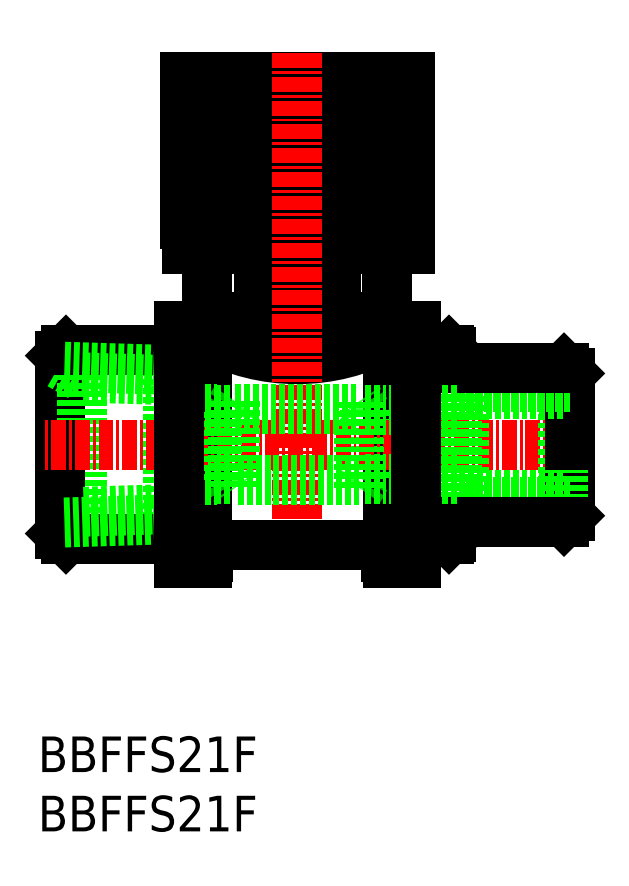
<metadata>
{"format":"dxf","ext":"dxf","renderer":"ezdxf+matplotlib","layout":"modelspace","background":"white","min_lineweight":24,"dpi":150}
</metadata>
<code>
0
SECTION
2
ENTITIES
0
TEXT
8
0
10
121.5
20
69.87
30
0
40
3
1
BBFFS21F
11
121.5
21
71.37
31
0
73
     2
0
TEXT
8
0
10
121.5
20
74.87
30
0
40
3
1
BBFFS21F
11
121.5
21
76.37
31
0
73
     2
0
LINE
8
0
10
136.4
20
113.3
30
0
11
150.2
21
113.3
31
0
0
POLYLINE
8
0
66
     1
10
0
20
0
30
0
70
     1
0
VERTEX
8
0
10
135.7
20
113.3
30
0
0
VERTEX
8
0
10
150.9
20
113.3
30
0
0
VERTEX
8
0
10
150.9
20
119
30
0
0
VERTEX
8
0
10
135.7
20
119
30
0
0
SEQEND
8
0
0
POLYLINE
8
0
66
     1
10
0
20
0
30
0
70
     1
0
VERTEX
8
0
10
133.8
20
119
30
0
0
VERTEX
8
0
10
152.8
20
119
30
0
0
VERTEX
8
0
10
152.8
20
133.5
30
0
0
VERTEX
8
0
10
133.8
20
133.5
30
0
0
SEQEND
8
0
0
POLYLINE
8
0
66
     1
10
0
20
0
30
0
70
     1
0
VERTEX
8
0
10
140.1
20
113.3
30
0
0
VERTEX
8
0
10
146.6
20
113.3
30
0
0
VERTEX
8
0
10
146.6
20
119
30
0
0
VERTEX
8
0
10
140.1
20
119
30
0
0
SEQEND
8
0
0
INSERT
8
0
2
*X3
10
0
20
0
30
0
0
INSERT
8
0
2
*X4
10
0
20
0
30
0
0
LINE
8
0
10
135.7
20
112.5
30
0
11
135.7
21
92.49
31
0
0
LINE
8
0
10
151
20
112.5
30
0
11
151
21
92.49
31
0
0
ARC
8
0
10
143.3
20
102.5
30
0
40
6.4
50
325.1
51
333.1
0
LINE
8
0
10
135.7
20
111.6
30
0
11
137.4
21
111.6
31
0
0
LINE
8
0
10
137.4
20
111.6
30
0
11
137.4
21
113.3
31
0
0
LINE
8
0
10
149.2
20
111.6
30
0
11
149.2
21
113.3
31
0
0
LINE
8
0
10
149.2
20
111.6
30
0
11
151
21
111.6
31
0
0
ARC
8
0
10
143.3
20
125.7
30
0
40
16
50
241.5
51
298.5
0
ARC
8
0
10
143.3
20
127
30
0
40
16.45
50
249
51
291
0
LINE
8
0
10
133.3
20
107.9
30
0
11
132.4
21
108.8
31
0
0
LINE
8
0
10
133.3
20
97.08
30
0
11
132.4
21
96.2
31
0
0
LINE
8
0
10
132.4
20
108.8
30
0
11
132.4
21
96.2
31
0
0
LINE
8
0
10
133.3
20
107.9
30
0
11
133.3
21
97.08
31
0
0
LINE
8
0
10
123.3
20
110
30
0
11
123.8
21
110.5
31
0
0
LINE
8
0
10
123.3
20
102.5
30
0
11
123.3
21
110
31
0
0
LINE
8
0
10
123.3
20
109.2
30
0
11
125.2
21
108.2
31
0
0
LINE
8
0
10
123.8
20
94.49
30
0
11
123.3
21
94.99
31
0
0
LINE
8
0
10
123.3
20
95.74
30
0
11
125.2
21
96.83
31
0
0
LINE
8
0
10
125.2
20
95.97
30
0
11
125.2
21
109
31
0
0
LINE
8
0
10
123.3
20
102.5
30
0
11
123.3
21
94.99
31
0
0
LINE
8
0
10
123.8
20
94.49
30
0
11
133.3
21
94.49
31
0
0
LINE
8
0
10
123.8
20
110.5
30
0
11
133.3
21
110.5
31
0
0
LINE
8
0
10
133.3
20
97.08
30
0
11
125.2
21
96.83
31
0
0
LINE
8
0
10
132.4
20
96.2
30
0
11
123.6
21
95.92
31
0
0
LINE
8
0
10
132.4
20
108.8
30
0
11
123.6
21
109.1
31
0
0
LINE
8
0
10
133.3
20
107.9
30
0
11
125.2
21
108.2
31
0
0
LINE
8
0
10
133.3
20
99.49
30
0
11
136.5
21
99.49
31
0
0
LINE
8
0
10
165.8
20
95.99
30
0
11
166.3
21
96.49
31
0
0
LINE
8
0
10
149
20
105.4
30
0
11
149
21
99.59
31
0
0
LINE
8
0
10
137.6
20
105.4
30
0
11
137.6
21
99.59
31
0
0
LINE
8
CENTER
10
167.8
20
102.5
30
0
11
121.8
21
102.5
31
0
0
LINE
8
0
10
166.3
20
108.5
30
0
11
165.8
21
109
31
0
0
LINE
8
0
10
166.3
20
107.4
30
0
11
165.7
21
106.8
31
0
0
LINE
8
0
10
166.3
20
97.63
30
0
11
165.7
21
98.21
31
0
0
LINE
8
0
10
166.3
20
96.49
30
0
11
166.3
21
102.5
31
0
0
LINE
8
0
10
165.7
20
107.4
30
0
11
165.7
21
97.63
31
0
0
LINE
8
0
10
166.3
20
108.5
30
0
11
166.3
21
102.5
31
0
0
LINE
8
0
10
156.3
20
110.3
30
0
11
156.1
21
110.5
31
0
0
LINE
8
0
10
156.8
20
106.8
30
0
11
157.4
21
107.4
31
0
0
LINE
8
0
10
156.3
20
110.3
30
0
11
156.3
21
109
31
0
0
LINE
8
0
10
153.3
20
110.5
30
0
11
156.1
21
110.5
31
0
0
LINE
8
0
10
156.3
20
94.69
30
0
11
156.3
21
95.99
31
0
0
LINE
8
0
10
156.3
20
94.69
30
0
11
156.1
21
94.49
31
0
0
LINE
8
0
10
156.8
20
98.21
30
0
11
157.4
21
97.63
31
0
0
LINE
8
0
10
153.3
20
94.49
30
0
11
156.1
21
94.49
31
0
0
LINE
8
0
10
157.4
20
107.4
30
0
11
157.4
21
97.63
31
0
0
LINE
8
0
10
156.8
20
106.8
30
0
11
156.8
21
98.21
31
0
0
LINE
8
0
10
156.8
20
102.5
30
0
11
156.8
21
105.4
31
0
0
LINE
8
0
10
166.3
20
97.63
30
0
11
157.4
21
97.63
31
0
0
LINE
8
0
10
165.7
20
98.21
30
0
11
156.8
21
98.21
31
0
0
LINE
8
0
10
165.7
20
106.8
30
0
11
156.8
21
106.8
31
0
0
LINE
8
0
10
166.3
20
107.4
30
0
11
157.4
21
107.4
31
0
0
LINE
8
0
10
156.3
20
95.99
30
0
11
165.8
21
95.99
31
0
0
LINE
8
0
10
156.3
20
109
30
0
11
165.8
21
109
31
0
0
LINE
8
0
10
156.8
20
99.59
30
0
11
150.6
21
99.59
31
0
0
LINE
8
0
10
156.8
20
105.4
30
0
11
150.6
21
105.4
31
0
0
LINE
8
0
10
133.3
20
105.5
30
0
11
136.5
21
105.5
31
0
0
LINE
8
0
10
153.3
20
112.5
30
0
11
151
21
112.5
31
0
0
ARC
8
0
10
143.3
20
102.5
30
0
40
6.4
50
26.94
51
34.88
0
LINE
8
0
10
149
20
105.4
30
0
11
150.6
21
105.4
31
0
0
ARC
8
0
10
151.8
20
92.99
30
0
40
1
50
180
51
210
0
LINE
8
0
10
150.8
20
92.99
30
0
11
150.8
21
93.19
31
0
0
LINE
8
0
10
153.3
20
92.49
30
0
11
151
21
92.49
31
0
0
LINE
8
0
10
153.3
20
112.5
30
0
11
153.3
21
92.49
31
0
0
ARC
8
0
10
150
20
93.19
30
0
40
0.8
50
6.514e-12
51
90
0
LINE
8
0
10
149
20
99.59
30
0
11
150.6
21
99.59
31
0
0
LINE
8
0
10
148.6
20
98.83
30
0
11
148.6
21
106.2
31
0
0
LINE
8
CENTER
10
143.3
20
135.5
30
0
11
143.3
21
92.49
31
0
0
LINE
8
0
10
137.6
20
105.4
30
0
11
136.5
21
105.4
31
0
0
ARC
8
0
10
143.3
20
102.5
30
0
40
6.4
50
145.1
51
153.1
0
LINE
8
0
10
133.3
20
112.5
30
0
11
135.7
21
112.5
31
0
0
LINE
8
0
10
137.6
20
99.59
30
0
11
136.5
21
99.59
31
0
0
ARC
8
0
10
134.8
20
92.99
30
0
40
1
50
330
51
0
0
LINE
8
0
10
135.8
20
92.99
30
0
11
135.8
21
93.19
31
0
0
ARC
8
0
10
136.6
20
93.19
30
0
40
0.8
50
90
51
180
0
LINE
8
0
10
136.5
20
99.49
30
0
11
136.5
21
105.5
31
0
0
LINE
8
0
10
133.3
20
92.49
30
0
11
135.7
21
92.49
31
0
0
LINE
8
0
10
138.1
20
106.2
30
0
11
138.1
21
98.83
31
0
0
LINE
8
0
10
150
20
93.99
30
0
11
136.6
21
93.99
31
0
0
LINE
8
0
10
148.6
20
99.49
30
0
11
138.1
21
99.49
31
0
0
LINE
8
0
10
138.1
20
105.5
30
0
11
148.6
21
105.5
31
0
0
ARC
8
0
10
143.3
20
102.5
30
0
40
6.4
50
206.9
51
214.9
0
LINE
8
0
10
133.3
20
92.49
30
0
11
133.3
21
112.5
31
0
0
ENDSEC
0
EOF

</code>
